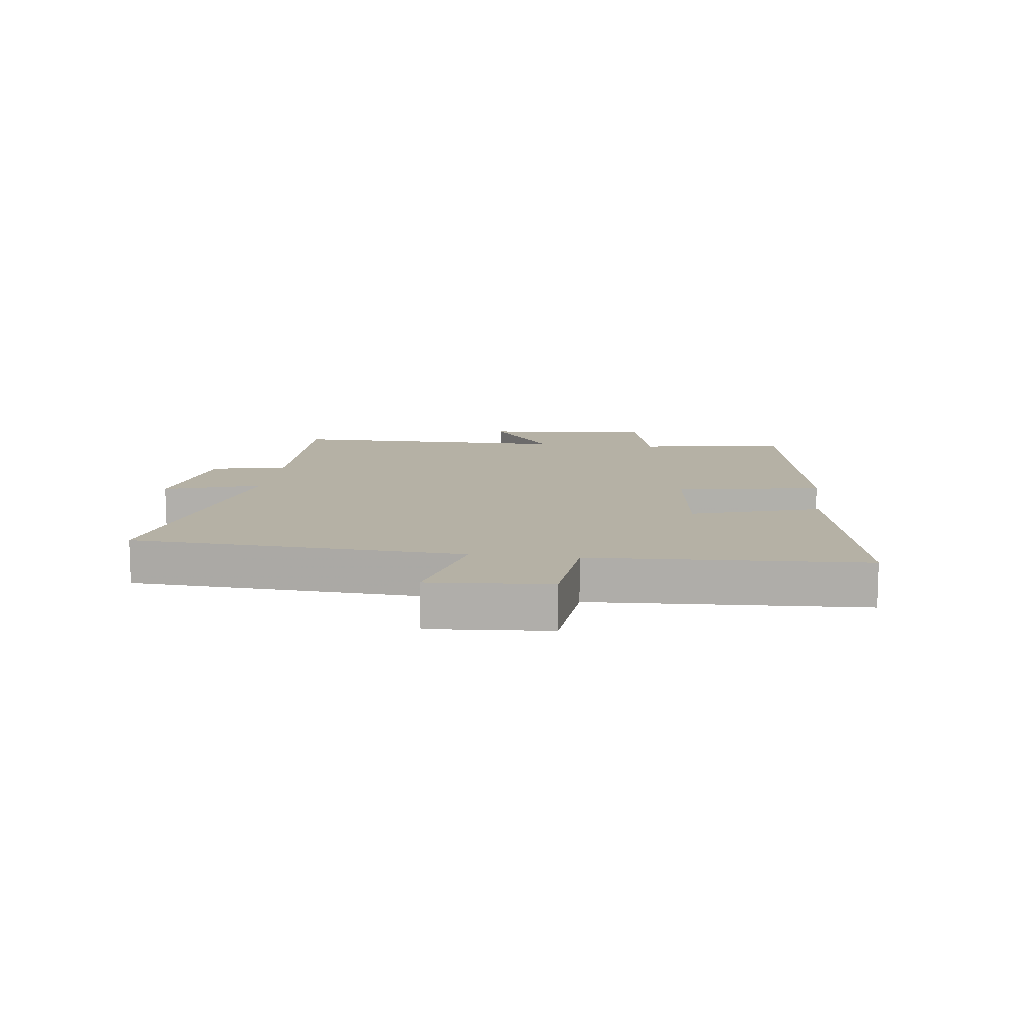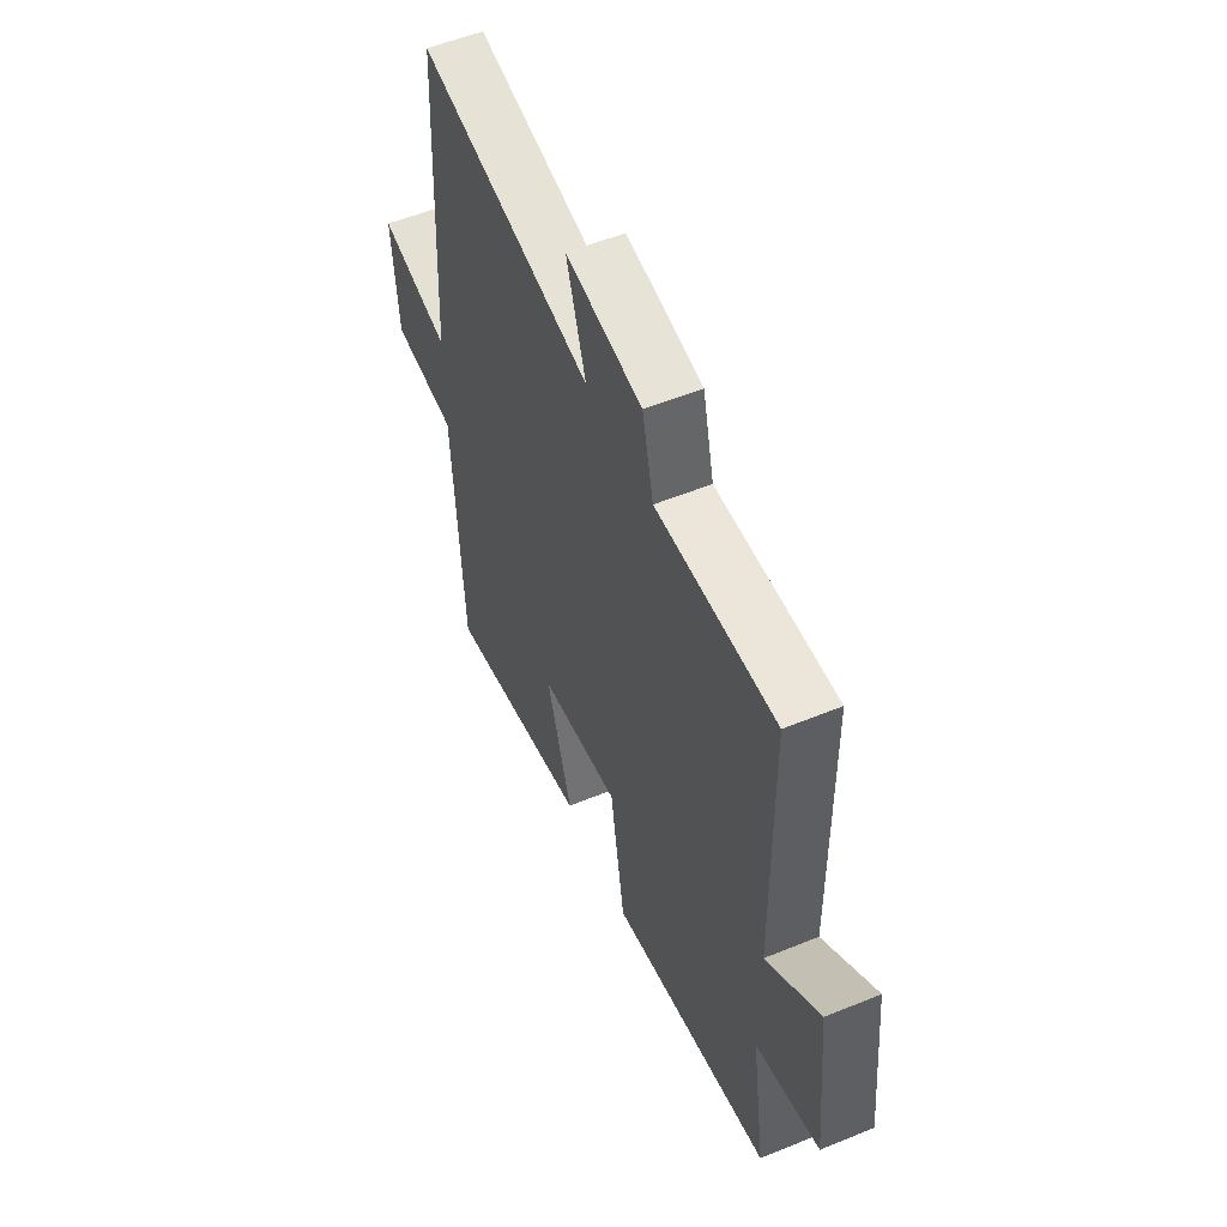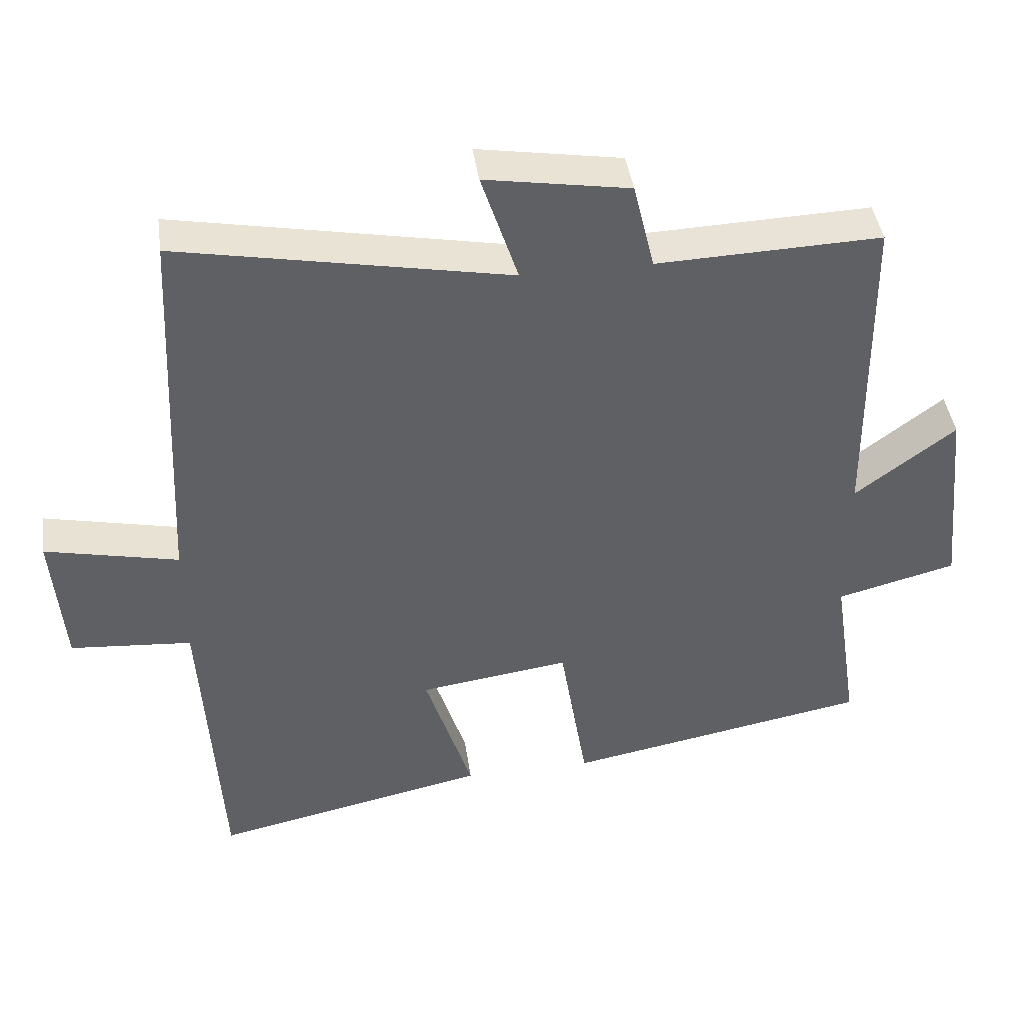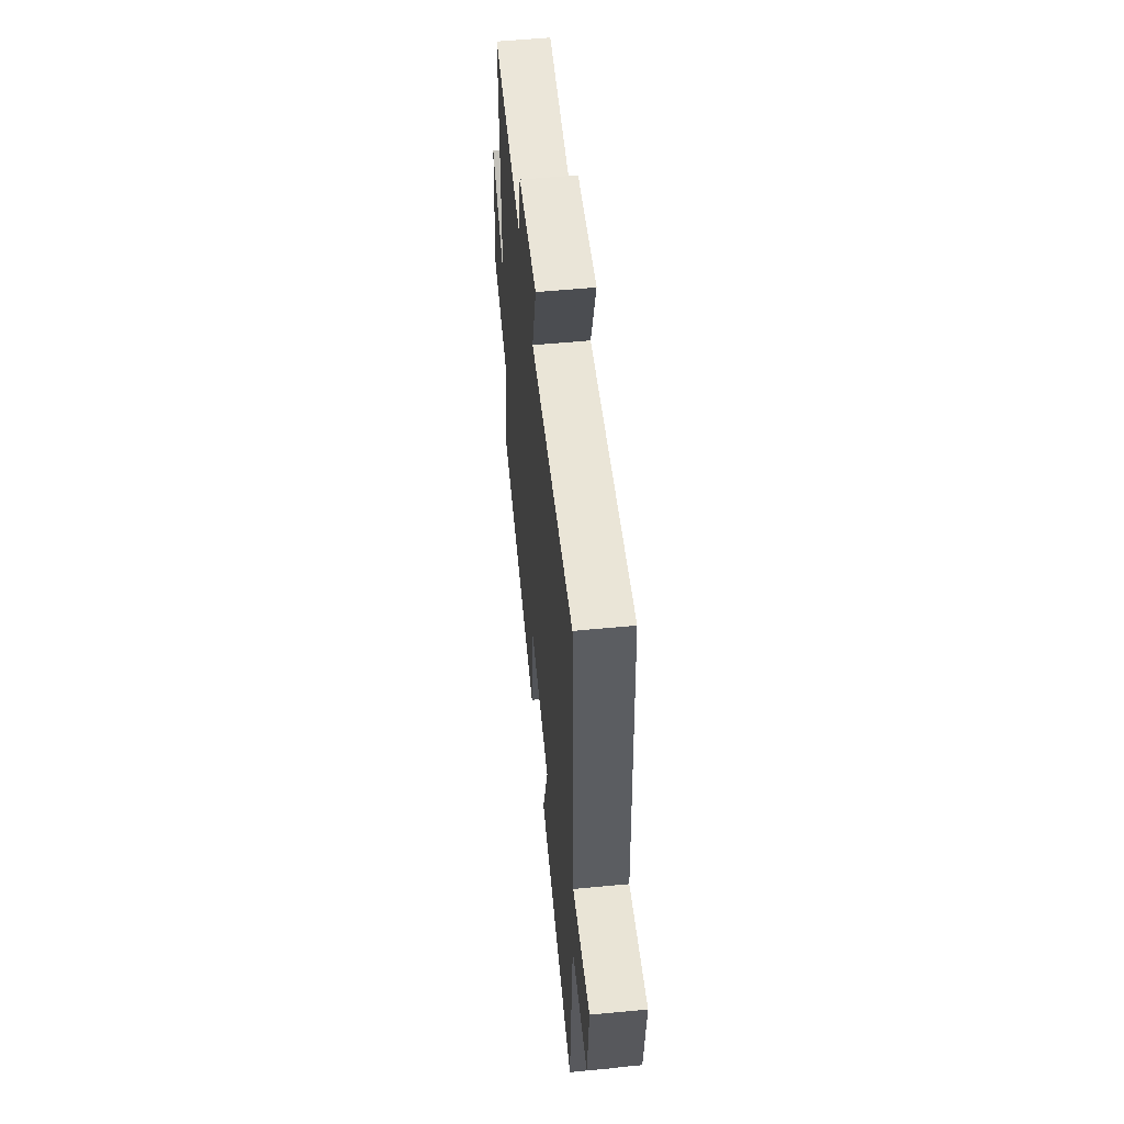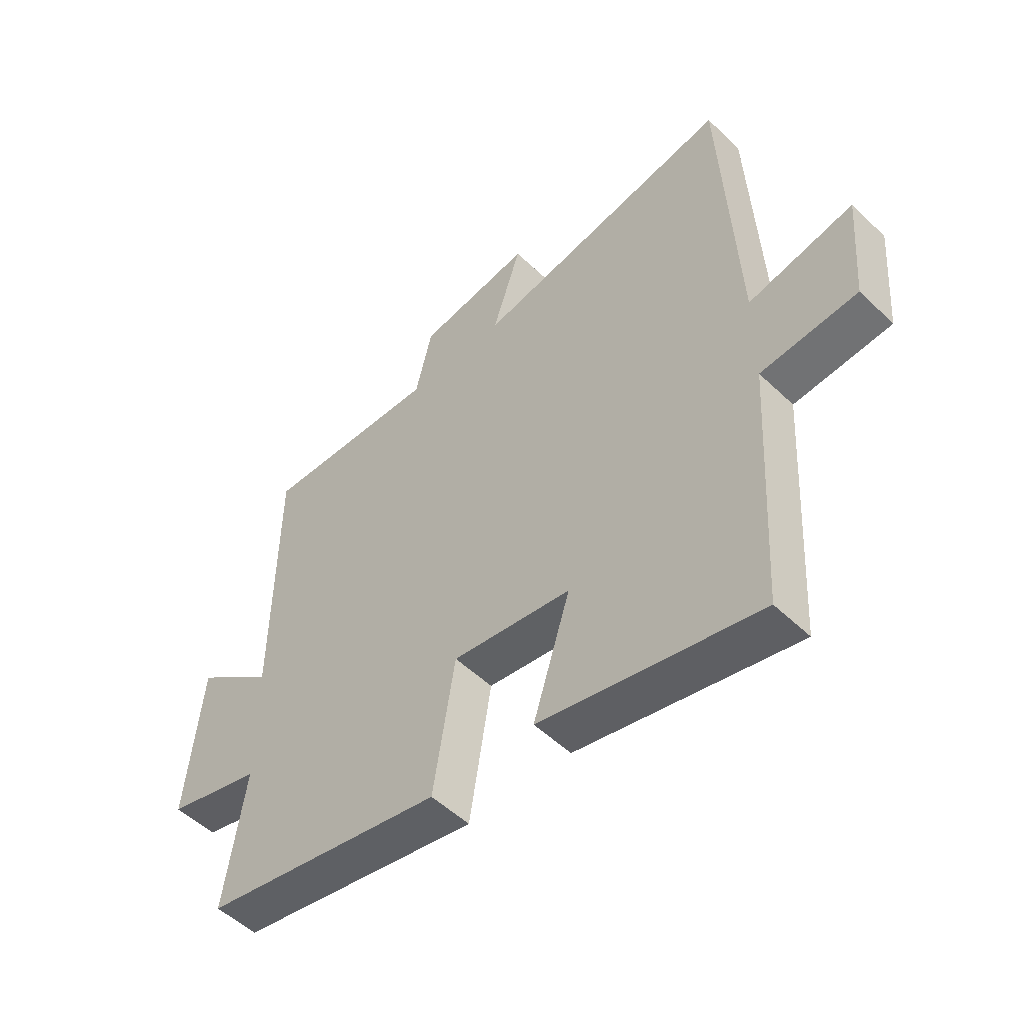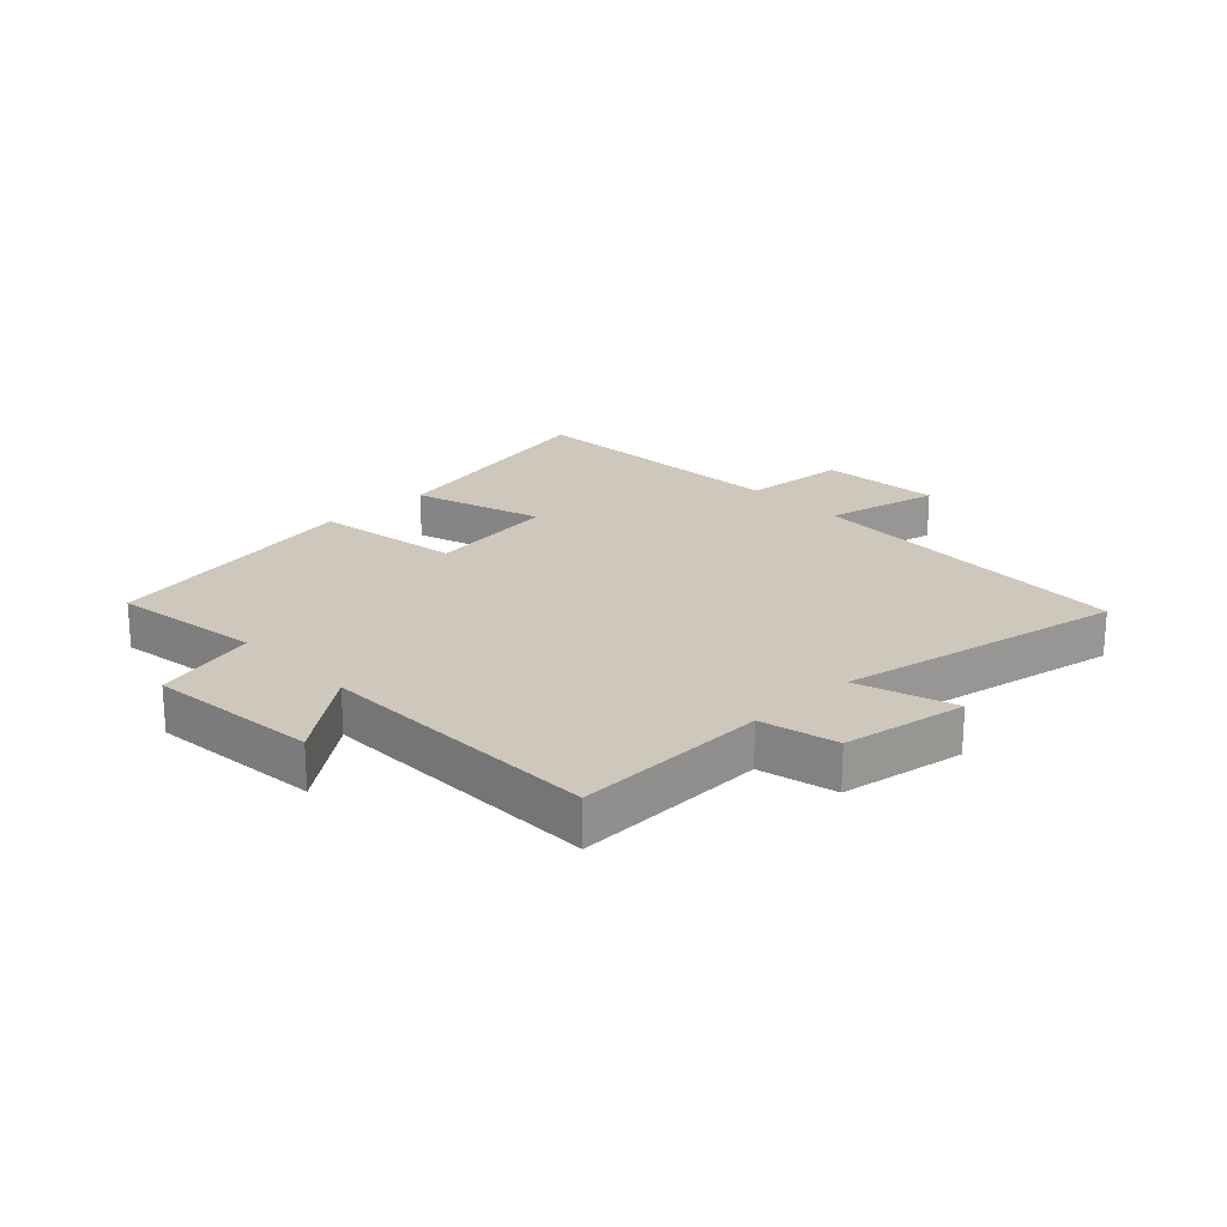
<metadata>
{"format":"obj","ext":"obj","renderer":"f3d","projection":"perspective","resolution":1024,"background":"white","views":[{"elev":11.8,"azim":97.6,"up":"+Y"},{"elev":54.7,"azim":-113.4,"up":"+Z"},{"elev":42.8,"azim":171.9,"up":"+Z"},{"elev":55.8,"azim":84.3,"up":"+Z"},{"elev":-51.9,"azim":44.1,"up":"+Z"},{"elev":21.8,"azim":-43.7,"up":"+Y"}]}
</metadata>
<code>
v -0.495 0.07 0.511
v -0.177 0.07 0.5
v -0.147 0.07 0.626
v 0.057 0.07 0.66
v 0.005 0.07 0.5
v 0.473 0.07 0.59
v 0.5 0.07 0.04
v 0.689 0.07 0.082
v 0.673 0.07 -0.118
v 0.5 0.07 -0.132
v 0.474 0.07 -0.584
v 0.082 0.07 -0.5
v 0.149 0.07 -0.288
v -0.065 0.07 -0.258
v -0.104 0.07 -0.5
v -0.537 0.07 -0.42
v -0.5 0.07 -0.175
v -0.67 0.07 -0.131
v -0.642 0.07 0.149
v -0.5 0.07 0.041
v -0.495 0 0.511
v -0.177 0 0.5
v -0.147 0 0.626
v 0.057 0 0.66
v 0.005 0 0.5
v 0.473 0 0.59
v 0.5 0 0.04
v 0.689 0 0.082
v 0.673 0 -0.118
v 0.5 0 -0.132
v 0.474 0 -0.584
v 0.082 0 -0.5
v 0.149 0 -0.288
v -0.065 0 -0.258
v -0.104 0 -0.5
v -0.537 0 -0.42
v -0.5 0 -0.175
v -0.67 0 -0.131
v -0.642 0 0.149
v -0.5 0 0.041
f 17 18 19 20
f 17 20 1 2
f 14 15 16 17
f 13 14 17 2
f 10 11 12 13
f 10 13 2 3
f 7 8 9 10
f 5 6 7 10
f 5 10 3
f 3 4 5
f 40 39 38 37
f 22 21 40 37
f 37 36 35 34
f 22 37 34 33
f 33 32 31 30
f 23 22 33 30
f 30 29 28 27
f 30 27 26 25
f 23 30 25
f 25 24 23
f 1 21 22 2
f 2 22 23 3
f 3 23 24 4
f 4 24 25 5
f 5 25 26 6
f 6 26 27 7
f 7 27 28 8
f 8 28 29 9
f 9 29 30 10
f 10 30 31 11
f 11 31 32 12
f 12 32 33 13
f 13 33 34 14
f 14 34 35 15
f 15 35 36 16
f 16 36 37 17
f 17 37 38 18
f 18 38 39 19
f 19 39 40 20
f 20 40 21 1

</code>
